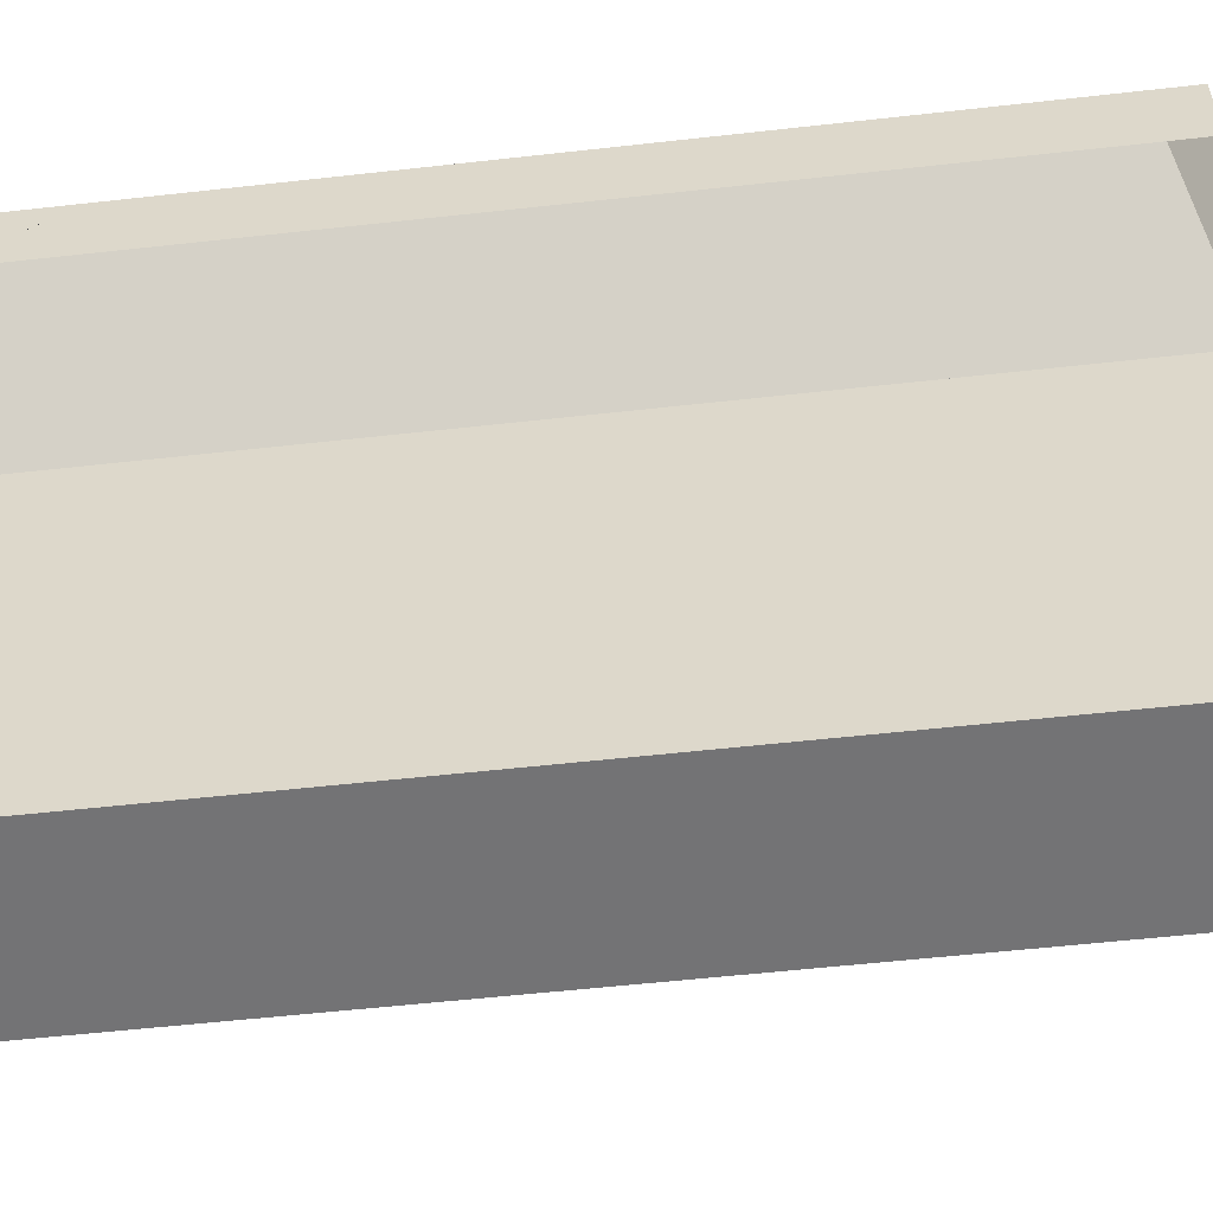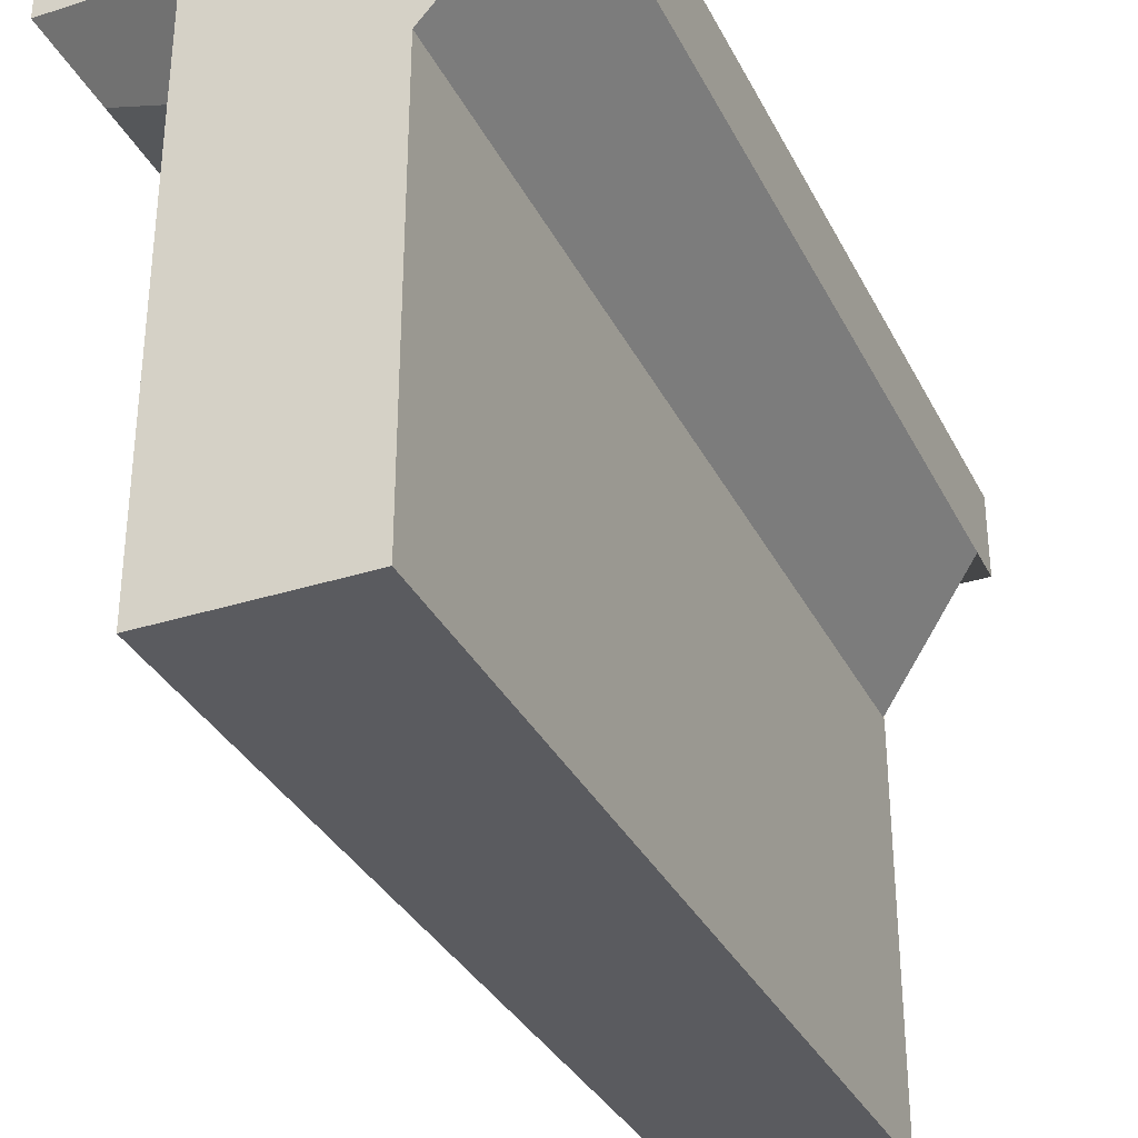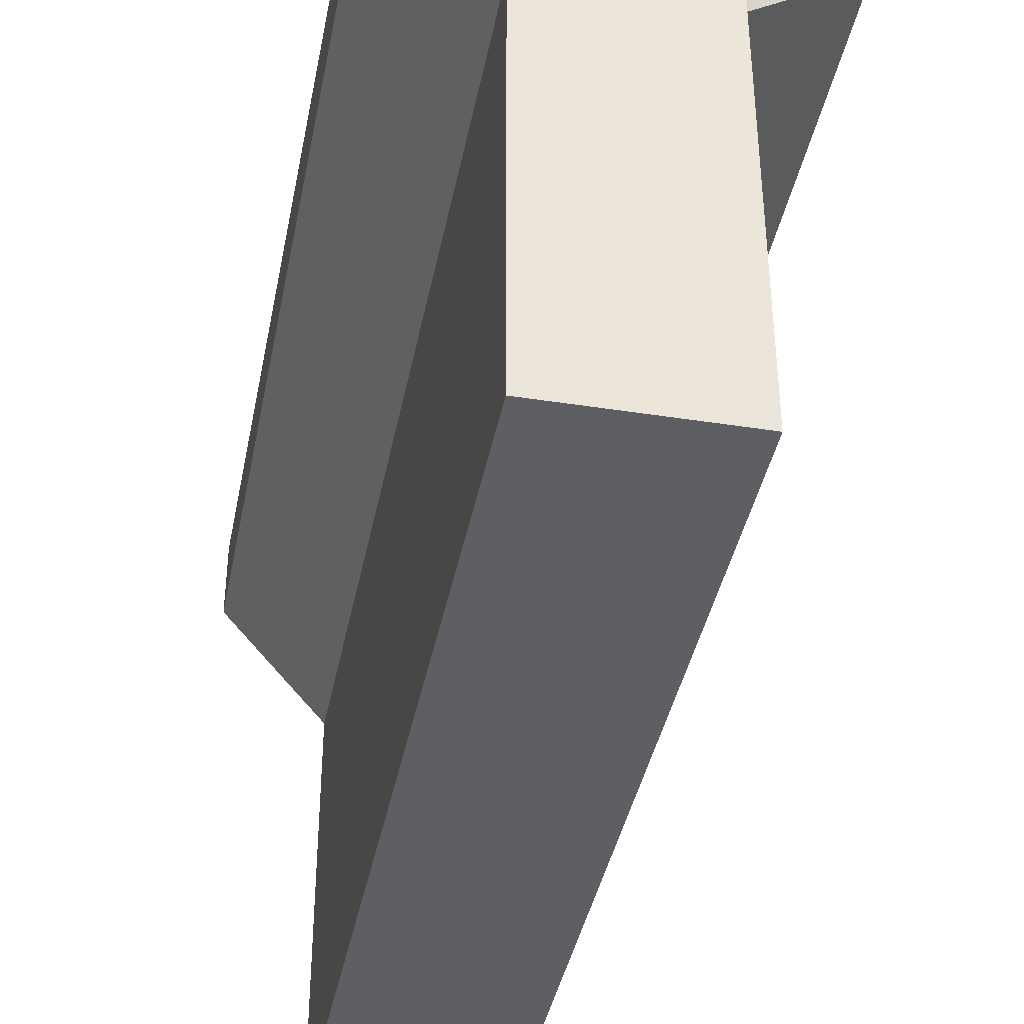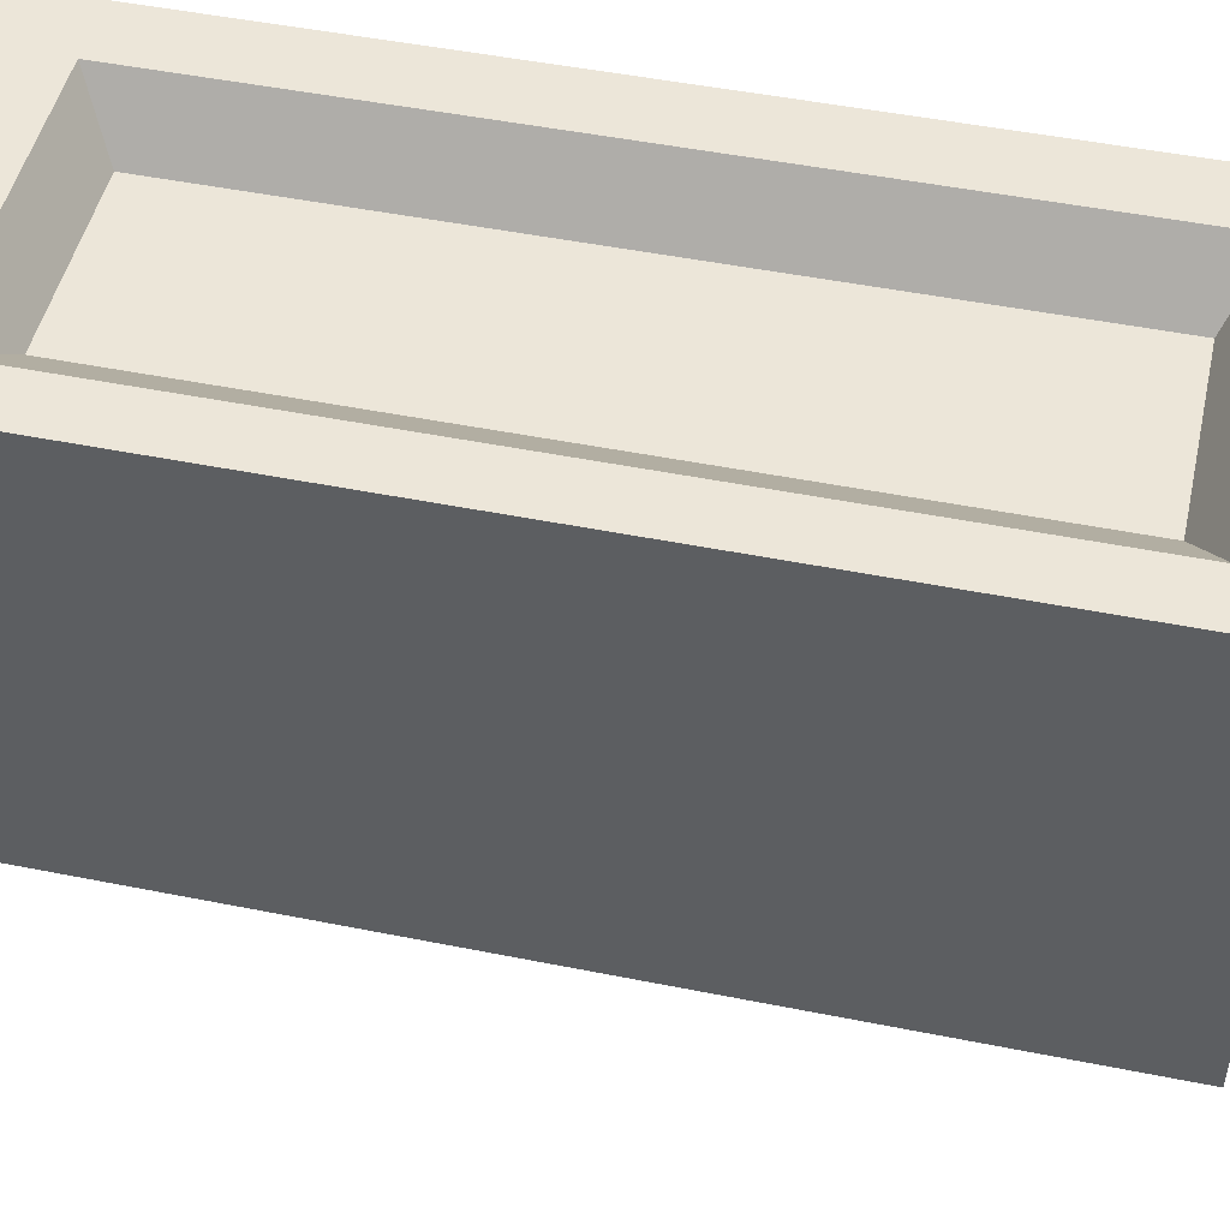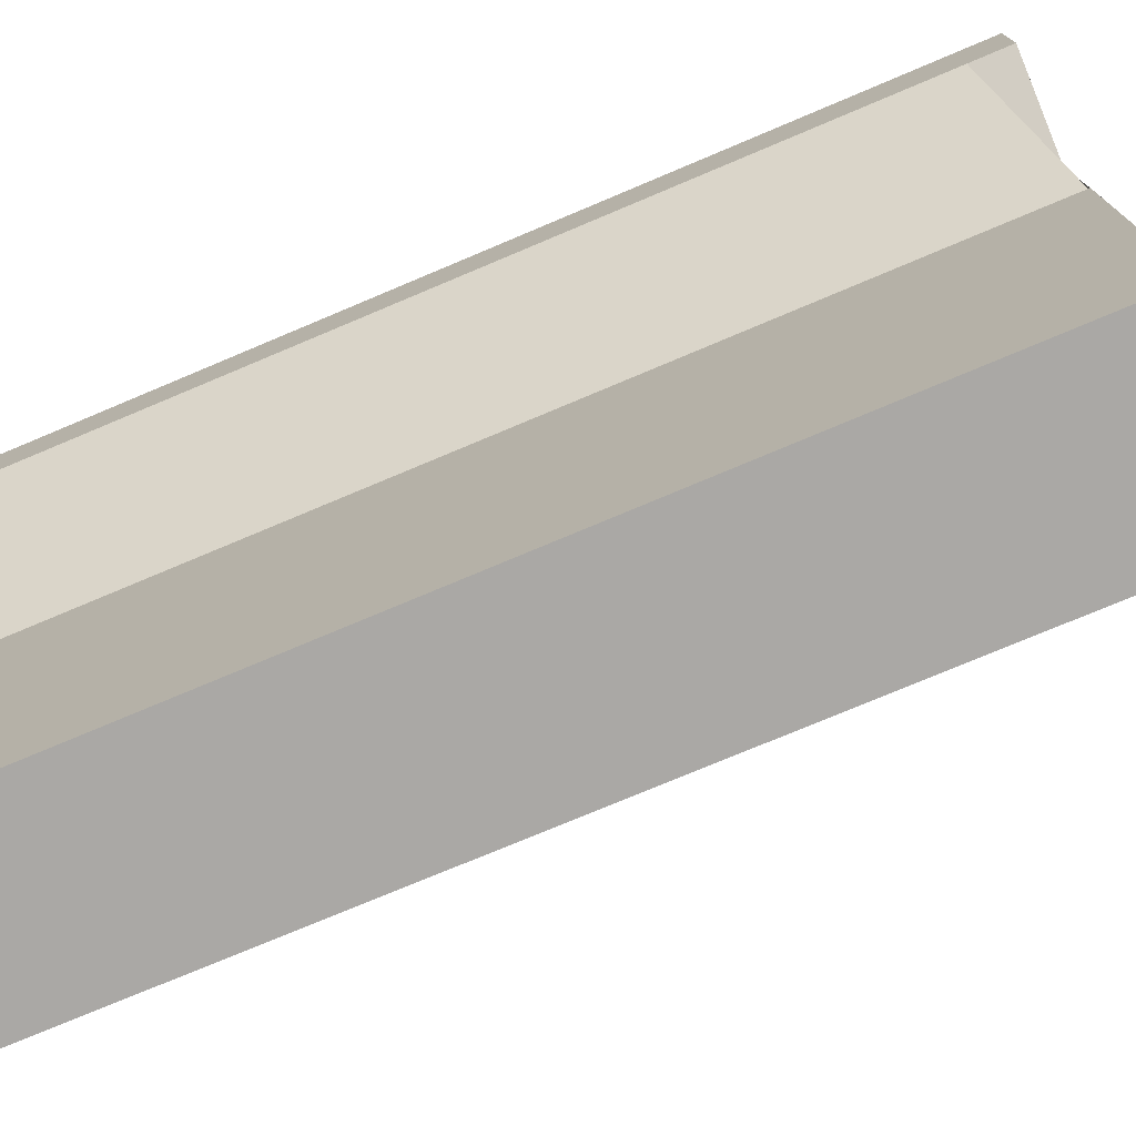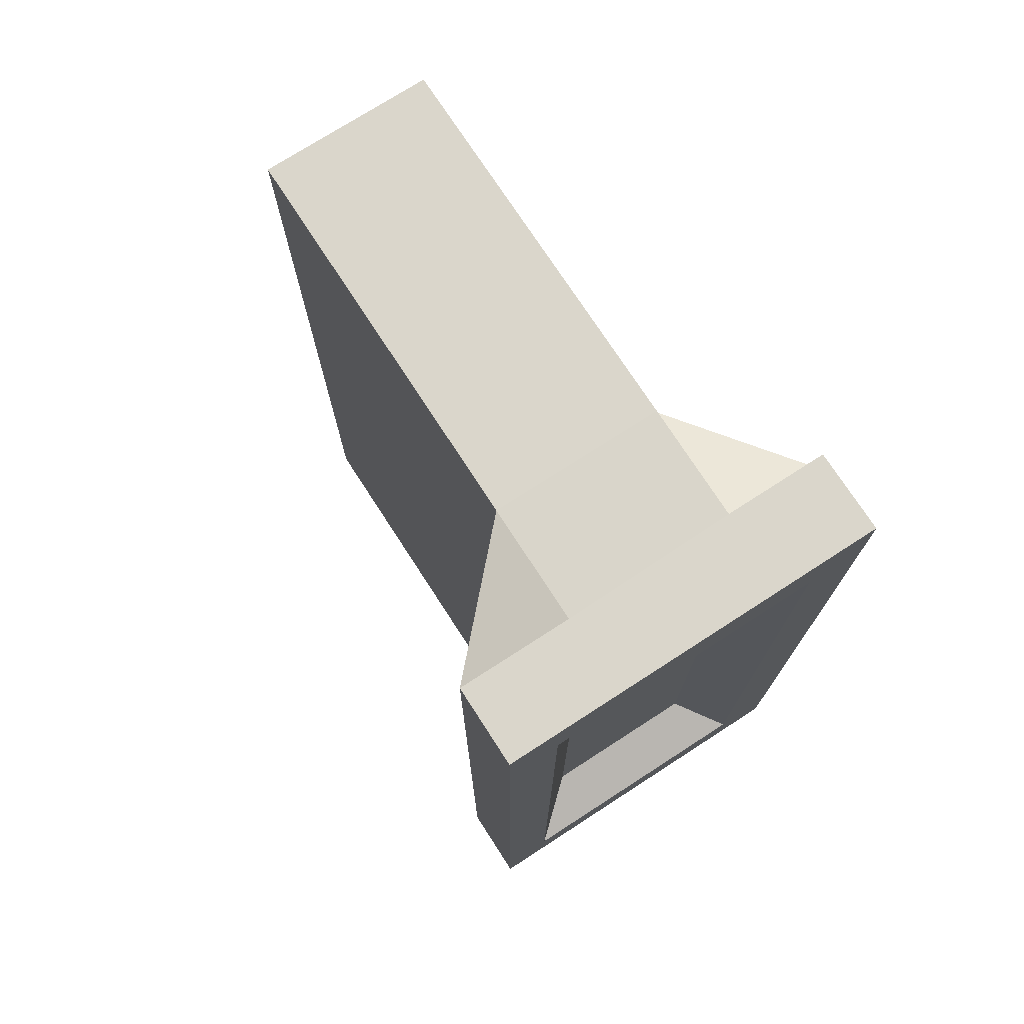
<metadata>
{"format":"obj","ext":"obj","renderer":"f3d","projection":"perspective","resolution":1024,"background":"white","views":[{"elev":-56.0,"azim":-83.3,"up":"+Y"},{"elev":-33.5,"azim":-156.5,"up":"+Y"},{"elev":-40.1,"azim":-11.0,"up":"+Y"},{"elev":48.7,"azim":102.6,"up":"+Y"},{"elev":-75.1,"azim":-67.1,"up":"+Y"},{"elev":74.1,"azim":147.1,"up":"+Z"}]}
</metadata>
<code>
o Cube
v 0.6 2 -3
v 0.6 -0.754 -3
v 0.6 2 3.289
v 0.6 -0.754 3.289
v -0.6 2 -3
v -0.6 -0.754 -3
v -0.6 2 3.289
v -0.6 -0.754 3.289
v 1.39 2.818 -2.33
v 1.39 2.818 3
v 0.6 2.818 3.279
v 1.39 2.818 3.279
v -0.6 2.8 3.279
v -1.314 2.8 3.279
v -0.6 2 -3
v -0.5905 1.999 3.282
v -1.314 2.8 3
v -1.314 2.818 -3
v 1.39 2.818 -2.999
v -1.314 2.818 -2.999
v 0.6 2 -3
v -0.6 2 -3
v 0.6 2.818 -2.999
v -0.6 2.818 -2.999
v 1.39 3.372 -2.33
v 1.39 3.372 3
v 0.6 3.372 3.279
v 1.39 3.372 3.279
v -0.6 3.372 3.279
v -1.314 3.372 3.279
v -1.314 3.372 3
v -1.314 3.372 -2.33
v 1.39 3.372 -2.999
v -1.314 3.372 -2.999
v 0.6 3.372 -2.999
v -0.6 3.372 -2.999
v 1.031 3.372 -2.522
v -0.8898 3.372 -2.522
v 0.6 3 -2.33
v -0.6 3 -2.33
v -0.8898 3.372 2.802
v 1.031 3.372 2.802
v -0.6 3 2.582
v 0.6 3 2.582
f 1 5 7 3
f 4 3 7 8
f 8 7 5 6
f 6 2 4 8
f 2 1 3 4
f 6 5 1 2
f 3 1 9 10
f 3 10 12 11
f 3 11 13 7
f 13 14 17 16
f 5 7 16 15
f 15 16 17 18
f 18 20 24 15
f 19 9 21 23
f 21 22 24 23
f 9 19 33 25
f 18 17 31 32
f 14 13 29 30
f 23 24 36 35
f 11 12 28 27
f 10 9 25 26
f 13 11 27 29
f 20 18 32 34
f 12 10 26 28
f 17 14 30 31
f 24 20 34 36
f 19 23 35 33
f 25 33 35 37
f 36 38 37 35
f 32 38 36 34
f 38 40 39 37
f 41 31 30 29
f 27 28 26 42
f 27 42 41 29
f 42 44 43 41
f 31 41 38 32
f 26 25 37 42
f 39 44 42 37
f 40 38 41 43
f 39 40 43 44
f 7 13 16
l 22 15
l 1 21

</code>
